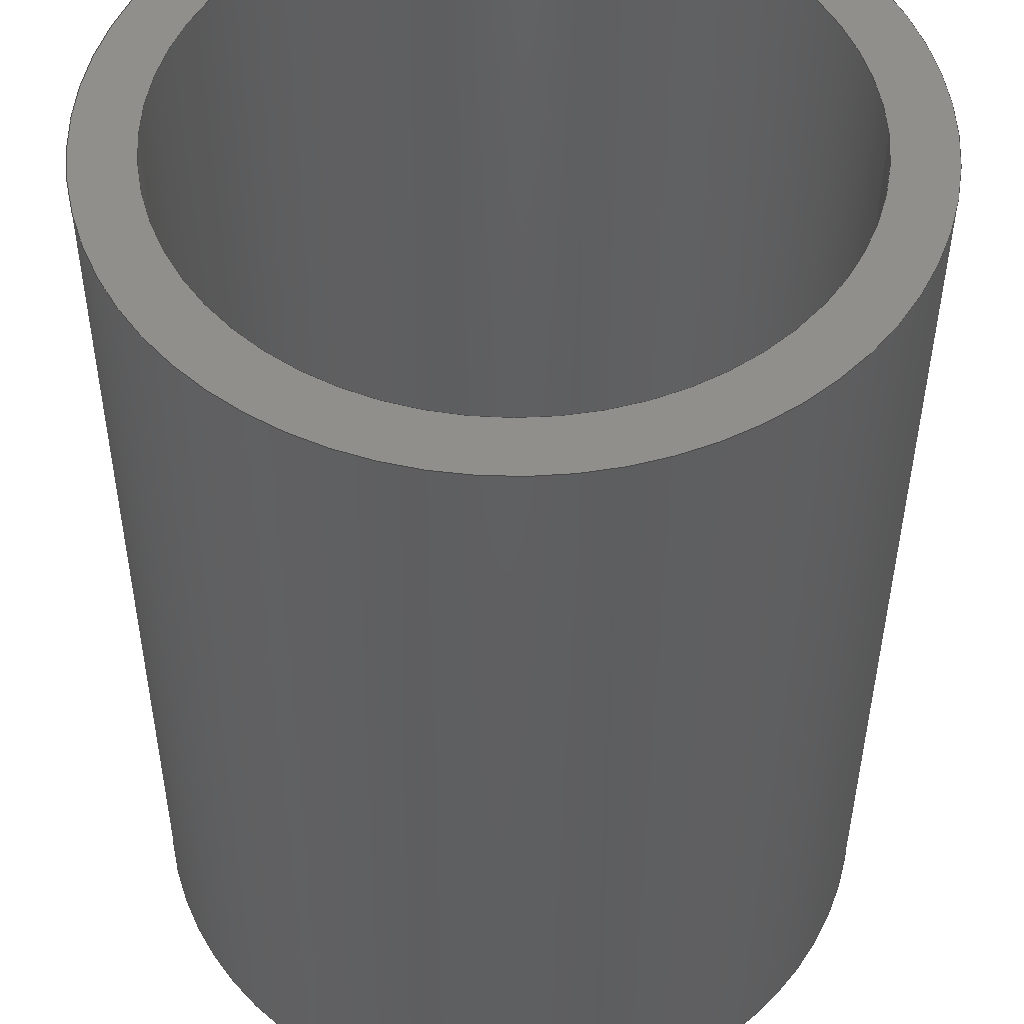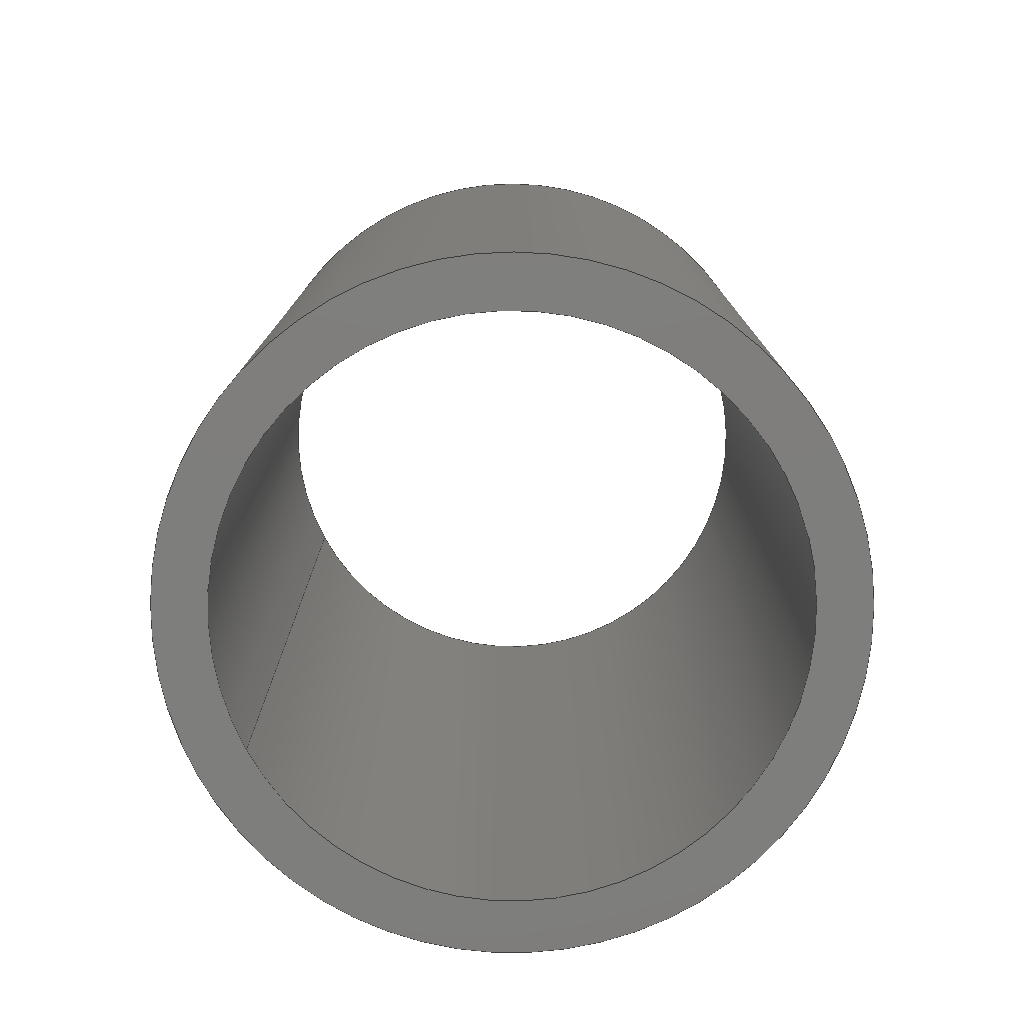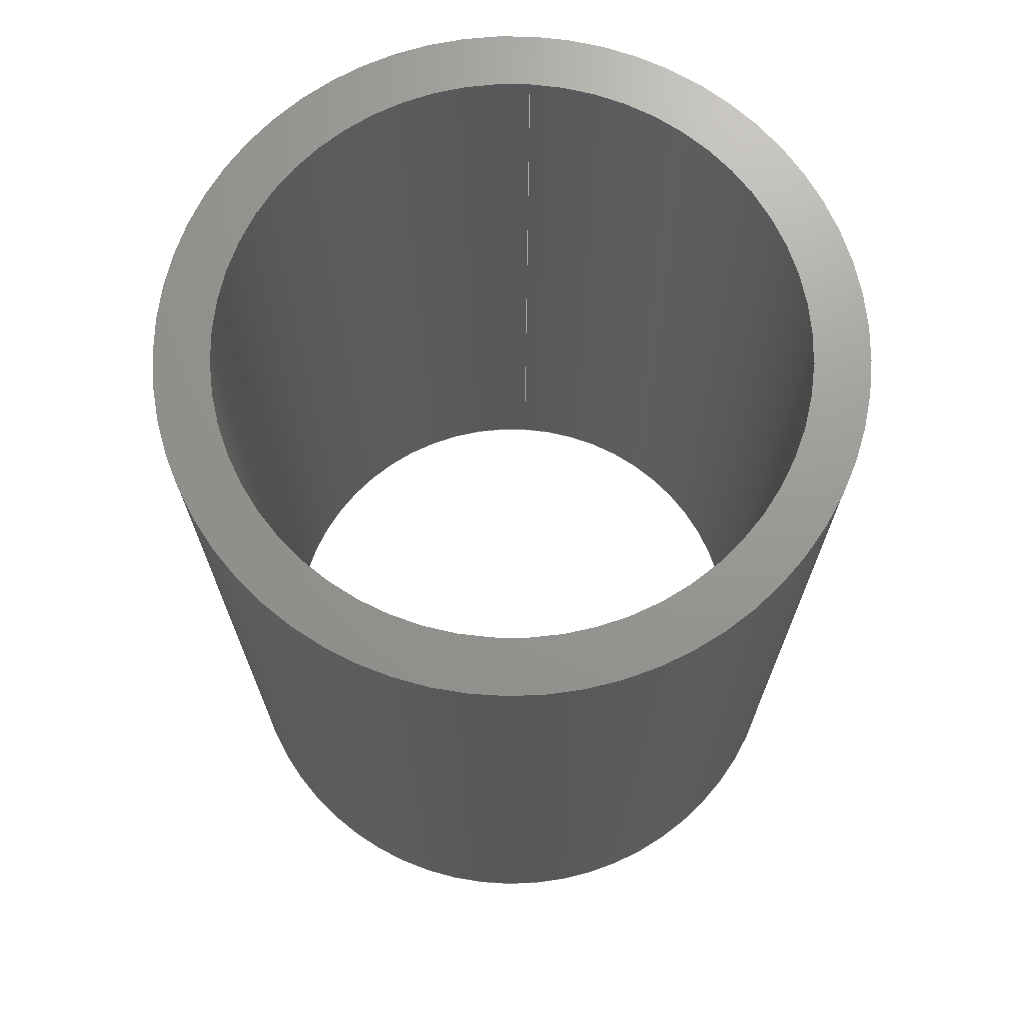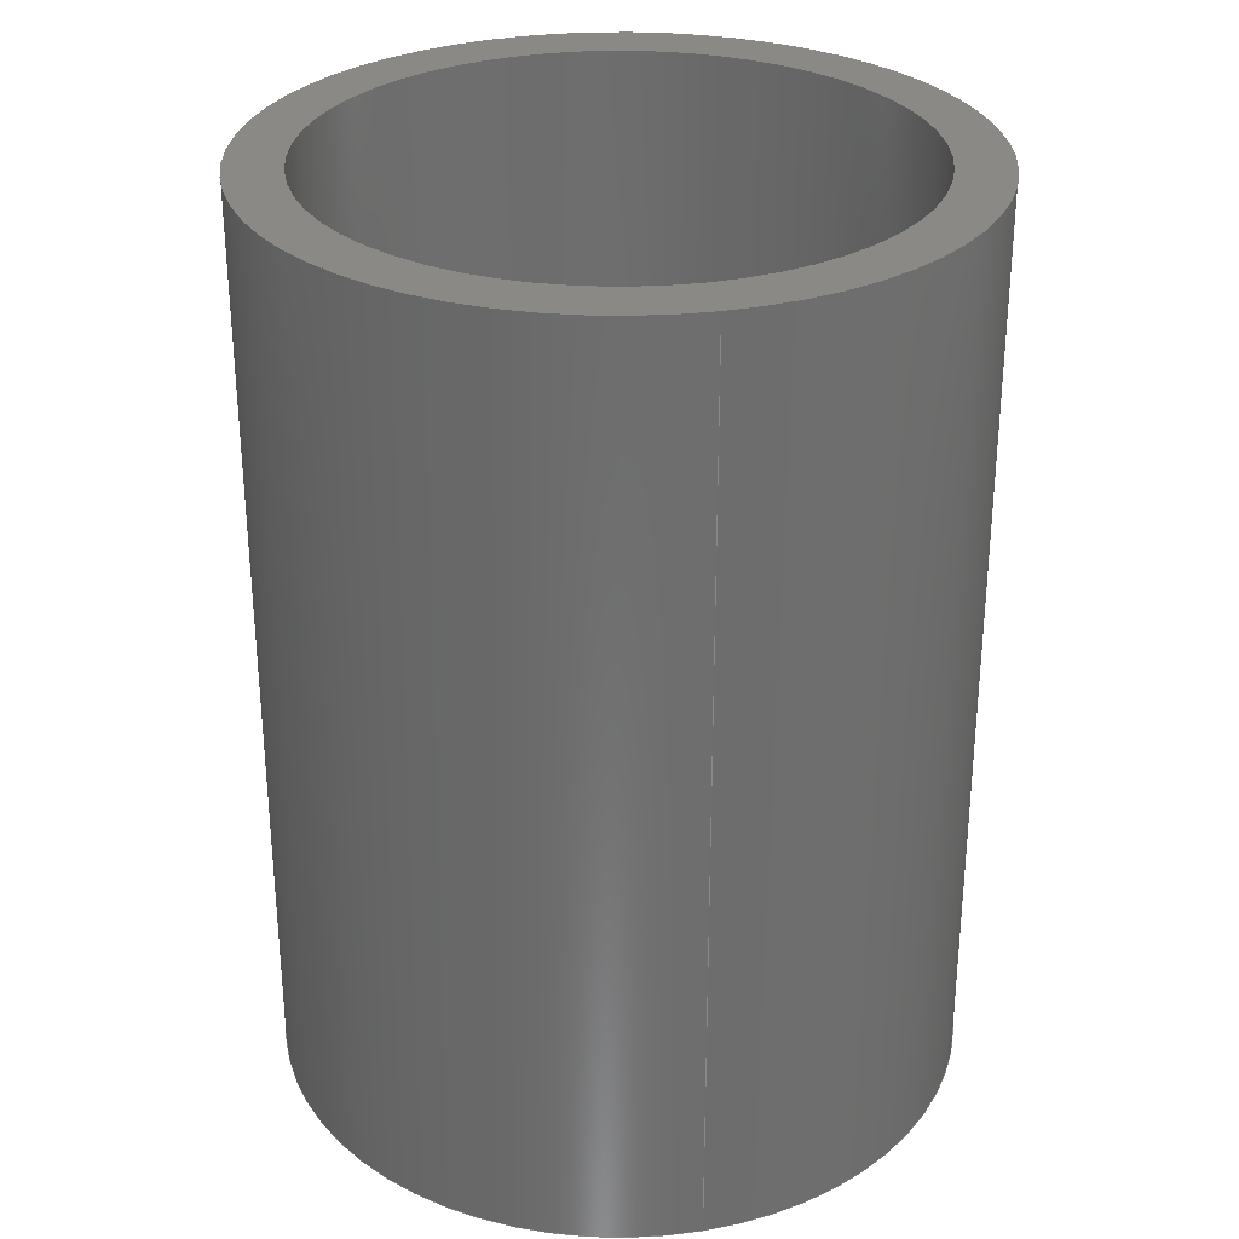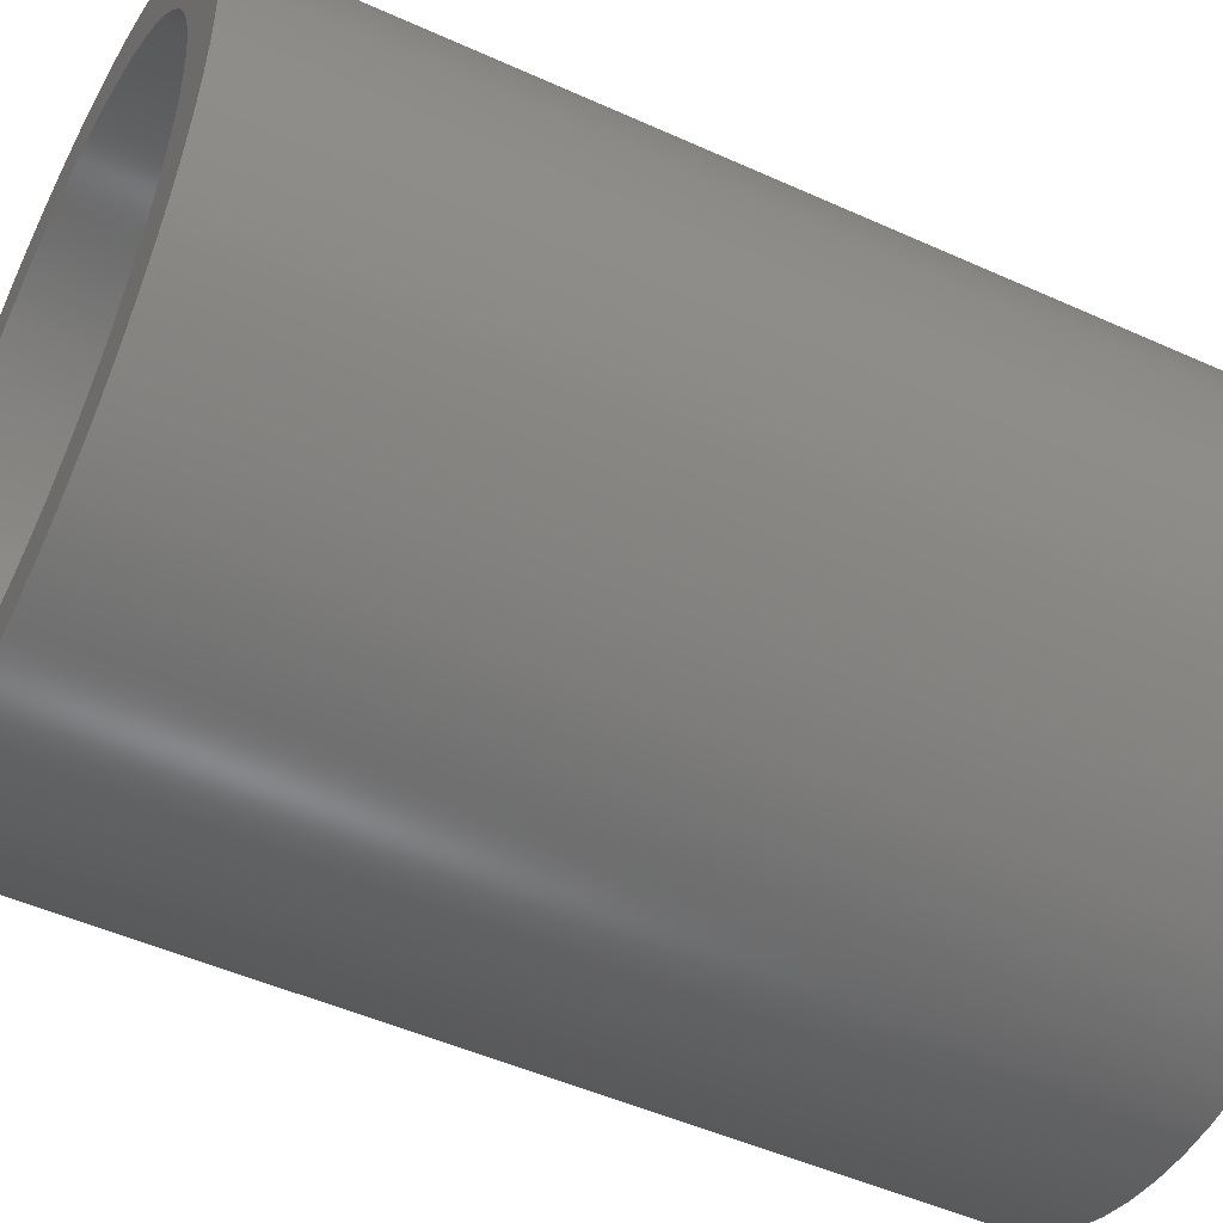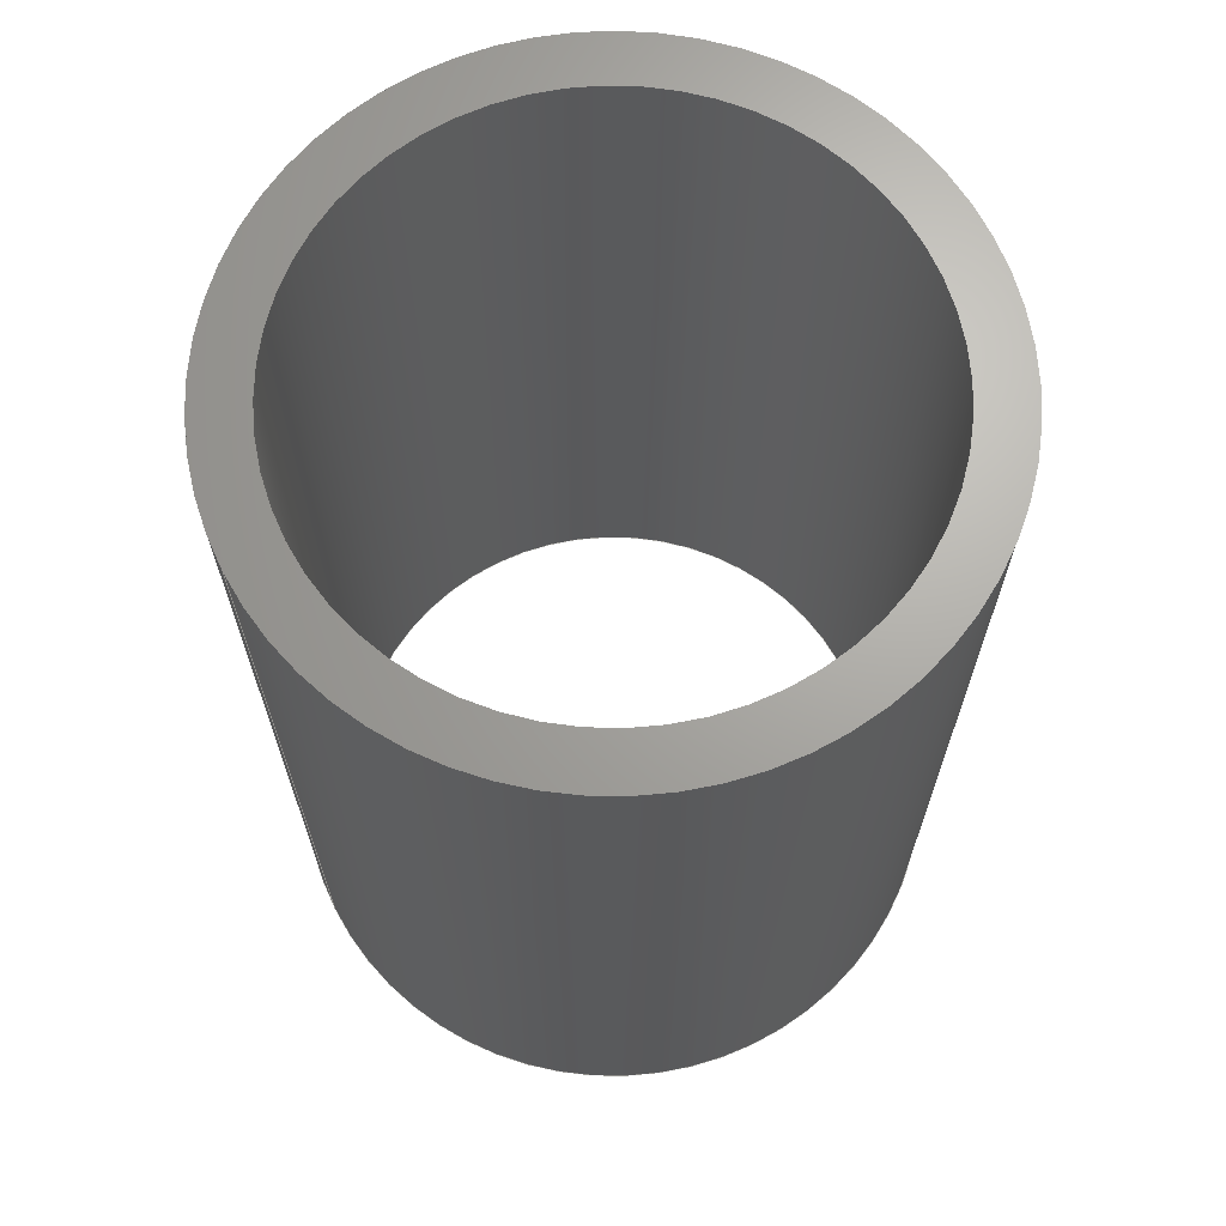
<metadata>
{"format":"step","ext":"step","renderer":"f3d","projection":"perspective","resolution":1024,"background":"white","views":[{"elev":-39.0,"azim":179.8,"up":"+Y"},{"elev":-77.9,"azim":27.8,"up":"+Z"},{"elev":70.2,"azim":93.6,"up":"+Z"},{"elev":29.9,"azim":-103.0,"up":"+Z"},{"elev":-48.8,"azim":63.2,"up":"+Y"},{"elev":67.3,"azim":-27.4,"up":"+Z"}]}
</metadata>
<code>
ISO-10303-21;
DATA;
#1=MECHANICAL_DESIGN_GEOMETRIC_PRESENTATION_REPRESENTATION('',(#4),#104);
#2=SHAPE_REPRESENTATION_RELATIONSHIP('SRR','None',#110,#3);
#3=ADVANCED_BREP_SHAPE_REPRESENTATION('',(#5),#103);
#4=STYLED_ITEM('',(#121),#5);
#5=MANIFOLD_SOLID_BREP('Body113',#56);
#6=FACE_BOUND('',#17,.T.);
#7=FACE_BOUND('',#19,.T.);
#8=PLANE('',#64);
#9=PLANE('',#65);
#10=FACE_OUTER_BOUND('',#14,.T.);
#11=FACE_OUTER_BOUND('',#15,.T.);
#12=FACE_OUTER_BOUND('',#16,.T.);
#13=FACE_OUTER_BOUND('',#18,.T.);
#14=EDGE_LOOP('',(#38,#39,#40,#41));
#15=EDGE_LOOP('',(#42,#43,#44,#45));
#16=EDGE_LOOP('',(#46));
#17=EDGE_LOOP('',(#47));
#18=EDGE_LOOP('',(#48));
#19=EDGE_LOOP('',(#49));
#20=LINE('',#91,#22);
#21=LINE('',#97,#23);
#22=VECTOR('',#72,31.75);
#23=VECTOR('',#79,37.66);
#24=CIRCLE('',#59,31.75);
#25=CIRCLE('',#60,31.75);
#26=CIRCLE('',#62,37.66);
#27=CIRCLE('',#63,37.66);
#28=VERTEX_POINT('',#88);
#29=VERTEX_POINT('',#90);
#30=VERTEX_POINT('',#94);
#31=VERTEX_POINT('',#96);
#32=EDGE_CURVE('',#28,#28,#24,.T.);
#33=EDGE_CURVE('',#28,#29,#20,.T.);
#34=EDGE_CURVE('',#29,#29,#25,.T.);
#35=EDGE_CURVE('',#30,#30,#26,.T.);
#36=EDGE_CURVE('',#30,#31,#21,.T.);
#37=EDGE_CURVE('',#31,#31,#27,.T.);
#38=ORIENTED_EDGE('',*,*,#32,.F.);
#39=ORIENTED_EDGE('',*,*,#33,.T.);
#40=ORIENTED_EDGE('',*,*,#34,.T.);
#41=ORIENTED_EDGE('',*,*,#33,.F.);
#42=ORIENTED_EDGE('',*,*,#35,.F.);
#43=ORIENTED_EDGE('',*,*,#36,.T.);
#44=ORIENTED_EDGE('',*,*,#37,.T.);
#45=ORIENTED_EDGE('',*,*,#36,.F.);
#46=ORIENTED_EDGE('',*,*,#35,.T.);
#47=ORIENTED_EDGE('',*,*,#32,.T.);
#48=ORIENTED_EDGE('',*,*,#37,.F.);
#49=ORIENTED_EDGE('',*,*,#34,.F.);
#50=CYLINDRICAL_SURFACE('',#58,31.75);
#51=CYLINDRICAL_SURFACE('',#61,37.66);
#52=ADVANCED_FACE('',(#10),#50,.F.);
#53=ADVANCED_FACE('',(#11),#51,.T.);
#54=ADVANCED_FACE('',(#12,#6),#8,.T.);
#55=ADVANCED_FACE('',(#13,#7),#9,.F.);
#56=CLOSED_SHELL('',(#52,#53,#54,#55));
#57=AXIS2_PLACEMENT_3D('',#86,#66,#67);
#58=AXIS2_PLACEMENT_3D('',#87,#68,#69);
#59=AXIS2_PLACEMENT_3D('',#89,#70,#71);
#60=AXIS2_PLACEMENT_3D('',#92,#73,#74);
#61=AXIS2_PLACEMENT_3D('',#93,#75,#76);
#62=AXIS2_PLACEMENT_3D('',#95,#77,#78);
#63=AXIS2_PLACEMENT_3D('',#98,#80,#81);
#64=AXIS2_PLACEMENT_3D('',#99,#82,#83);
#65=AXIS2_PLACEMENT_3D('',#100,#84,#85);
#66=DIRECTION('axis',(0,0,1));
#67=DIRECTION('refdir',(1,0,0));
#68=DIRECTION('center_axis',(0,0,1));
#69=DIRECTION('ref_axis',(1,0,0));
#70=DIRECTION('center_axis',(0,0,-1));
#71=DIRECTION('ref_axis',(1,0,0));
#72=DIRECTION('',(0,0,-1));
#73=DIRECTION('center_axis',(0,0,-1));
#74=DIRECTION('ref_axis',(1,0,0));
#75=DIRECTION('center_axis',(0,0,1));
#76=DIRECTION('ref_axis',(1,0,0));
#77=DIRECTION('center_axis',(0,0,1));
#78=DIRECTION('ref_axis',(1,0,0));
#79=DIRECTION('',(0,0,-1));
#80=DIRECTION('center_axis',(0,0,1));
#81=DIRECTION('ref_axis',(1,0,0));
#82=DIRECTION('center_axis',(0,0,1));
#83=DIRECTION('ref_axis',(1,0,0));
#84=DIRECTION('center_axis',(0,0,1));
#85=DIRECTION('ref_axis',(1,0,0));
#86=CARTESIAN_POINT('',(0,0,0));
#87=CARTESIAN_POINT('Origin',(0,0,0));
#88=CARTESIAN_POINT('',(-31.75,-3.888e-15,101.6));
#89=CARTESIAN_POINT('Origin',(0,0,101.6));
#90=CARTESIAN_POINT('',(-31.75,-3.888e-15,0));
#91=CARTESIAN_POINT('',(-31.75,-3.888e-15,0));
#92=CARTESIAN_POINT('Origin',(0,0,0));
#93=CARTESIAN_POINT('Origin',(0,0,0));
#94=CARTESIAN_POINT('',(-37.66,-4.611e-15,101.6));
#95=CARTESIAN_POINT('Origin',(0,0,101.6));
#96=CARTESIAN_POINT('',(-37.66,-4.611e-15,0));
#97=CARTESIAN_POINT('',(-37.66,-4.611e-15,0));
#98=CARTESIAN_POINT('Origin',(0,0,0));
#99=CARTESIAN_POINT('Origin',(0,0,101.6));
#100=CARTESIAN_POINT('Origin',(0,0,0));
#101=UNCERTAINTY_MEASURE_WITH_UNIT(LENGTH_MEASURE(0.01),#105,
'DISTANCE_ACCURACY_VALUE',
'Maximum model space distance between geometric entities at asserted c
onnectivities');
#102=UNCERTAINTY_MEASURE_WITH_UNIT(LENGTH_MEASURE(0.01),#105,
'DISTANCE_ACCURACY_VALUE',
'Maximum model space distance between geometric entities at asserted c
onnectivities');
#103=(
GEOMETRIC_REPRESENTATION_CONTEXT(3)
GLOBAL_UNCERTAINTY_ASSIGNED_CONTEXT((#101))
GLOBAL_UNIT_ASSIGNED_CONTEXT((#105,#106,#107))
REPRESENTATION_CONTEXT('','3D')
);
#104=(
GEOMETRIC_REPRESENTATION_CONTEXT(3)
GLOBAL_UNCERTAINTY_ASSIGNED_CONTEXT((#102))
GLOBAL_UNIT_ASSIGNED_CONTEXT((#105,#106,#107))
REPRESENTATION_CONTEXT('','3D')
);
#105=(
LENGTH_UNIT()
NAMED_UNIT(*)
SI_UNIT(.MILLI.,.METRE.)
);
#106=(
NAMED_UNIT(*)
PLANE_ANGLE_UNIT()
SI_UNIT($,.RADIAN.)
);
#107=(
NAMED_UNIT(*)
SI_UNIT($,.STERADIAN.)
SOLID_ANGLE_UNIT()
);
#108=SHAPE_DEFINITION_REPRESENTATION(#109,#110);
#109=PRODUCT_DEFINITION_SHAPE('',$,#112);
#110=SHAPE_REPRESENTATION('',(#57),#103);
#111=PRODUCT_DEFINITION_CONTEXT('part definition',#116,'design');
#112=PRODUCT_DEFINITION('yas','yas v1',#113,#111);
#113=PRODUCT_DEFINITION_FORMATION('',$,#118);
#114=PRODUCT_RELATED_PRODUCT_CATEGORY('yas v1','yas v1',(#118));
#115=APPLICATION_PROTOCOL_DEFINITION('international standard',
'automotive_design',2009,#116);
#116=APPLICATION_CONTEXT(
'Core Data for Automotive Mechanical Design Process');
#117=PRODUCT_CONTEXT('part definition',#116,'mechanical');
#118=PRODUCT('yas','yas v1',$,(#117));
#119=PRESENTATION_STYLE_ASSIGNMENT((#127));
#120=PRESENTATION_STYLE_ASSIGNMENT((#128));
#121=PRESENTATION_STYLE_ASSIGNMENT((#129));
#122=PRESENTATION_STYLE_ASSIGNMENT((#130));
#123=PRESENTATION_STYLE_ASSIGNMENT((#131));
#124=PRESENTATION_STYLE_ASSIGNMENT((#132));
#125=PRESENTATION_STYLE_ASSIGNMENT((#133));
#126=PRESENTATION_STYLE_ASSIGNMENT((#134));
#127=SURFACE_STYLE_USAGE(.BOTH.,#135);
#128=SURFACE_STYLE_USAGE(.BOTH.,#136);
#129=SURFACE_STYLE_USAGE(.BOTH.,#137);
#130=SURFACE_STYLE_USAGE(.BOTH.,#138);
#131=SURFACE_STYLE_USAGE(.BOTH.,#139);
#132=SURFACE_STYLE_USAGE(.BOTH.,#140);
#133=SURFACE_STYLE_USAGE(.BOTH.,#141);
#134=SURFACE_STYLE_USAGE(.BOTH.,#142);
#135=SURFACE_SIDE_STYLE('',(#143));
#136=SURFACE_SIDE_STYLE('',(#144));
#137=SURFACE_SIDE_STYLE('',(#145));
#138=SURFACE_SIDE_STYLE('',(#146));
#139=SURFACE_SIDE_STYLE('',(#147));
#140=SURFACE_SIDE_STYLE('',(#148));
#141=SURFACE_SIDE_STYLE('',(#149));
#142=SURFACE_SIDE_STYLE('',(#150));
#143=SURFACE_STYLE_FILL_AREA(#151);
#144=SURFACE_STYLE_FILL_AREA(#152);
#145=SURFACE_STYLE_FILL_AREA(#153);
#146=SURFACE_STYLE_FILL_AREA(#154);
#147=SURFACE_STYLE_FILL_AREA(#155);
#148=SURFACE_STYLE_FILL_AREA(#156);
#149=SURFACE_STYLE_FILL_AREA(#157);
#150=SURFACE_STYLE_FILL_AREA(#158);
#151=FILL_AREA_STYLE('Plastic - Matte (Black)',(#159));
#152=FILL_AREA_STYLE('ABS (White)',(#160));
#153=FILL_AREA_STYLE('Aluminum - Satin',(#161));
#154=FILL_AREA_STYLE('Paint - Enamel Glossy (Green)',(#162));
#155=FILL_AREA_STYLE('Paint - Enamel Glossy (Red)',(#163));
#156=FILL_AREA_STYLE('Aluminum - Anodized Glossy (Red)',(#164));
#157=FILL_AREA_STYLE('Paint - Enamel Glossy (Yellow)',(#165));
#158=FILL_AREA_STYLE('PEEK',(#166));
#159=FILL_AREA_STYLE_COLOUR('Plastic - Matte (Black)',#167);
#160=FILL_AREA_STYLE_COLOUR('ABS (White)',#168);
#161=FILL_AREA_STYLE_COLOUR('Aluminum - Satin',#169);
#162=FILL_AREA_STYLE_COLOUR('Paint - Enamel Glossy (Green)',#170);
#163=FILL_AREA_STYLE_COLOUR('Paint - Enamel Glossy (Red)',#171);
#164=FILL_AREA_STYLE_COLOUR('Aluminum - Anodized Glossy (Red)',#172);
#165=FILL_AREA_STYLE_COLOUR('Paint - Enamel Glossy (Yellow)',#173);
#166=FILL_AREA_STYLE_COLOUR('PEEK',#174);
#167=COLOUR_RGB('Plastic - Matte (Black)',0.09804,0.09804,
0.09804);
#168=COLOUR_RGB('ABS (White)',0.302,0.498,0.1255);
#169=COLOUR_RGB('Aluminum - Satin',0.9608,0.9608,0.9647);
#170=COLOUR_RGB('Paint - Enamel Glossy (Green)',0.2667,0.5882,
0.2824);
#171=COLOUR_RGB('Paint - Enamel Glossy (Red)',0.7686,0.2078,
0.1529);
#172=COLOUR_RGB('Aluminum - Anodized Glossy (Red)',0.8549,0.349,
0.349);
#173=COLOUR_RGB('Paint - Enamel Glossy (Yellow)',0.9098,0.6784,
0.1373);
#174=COLOUR_RGB('PEEK',0.6,0.5098,0.3686);
ENDSEC;
END-ISO-10303-21;

</code>
